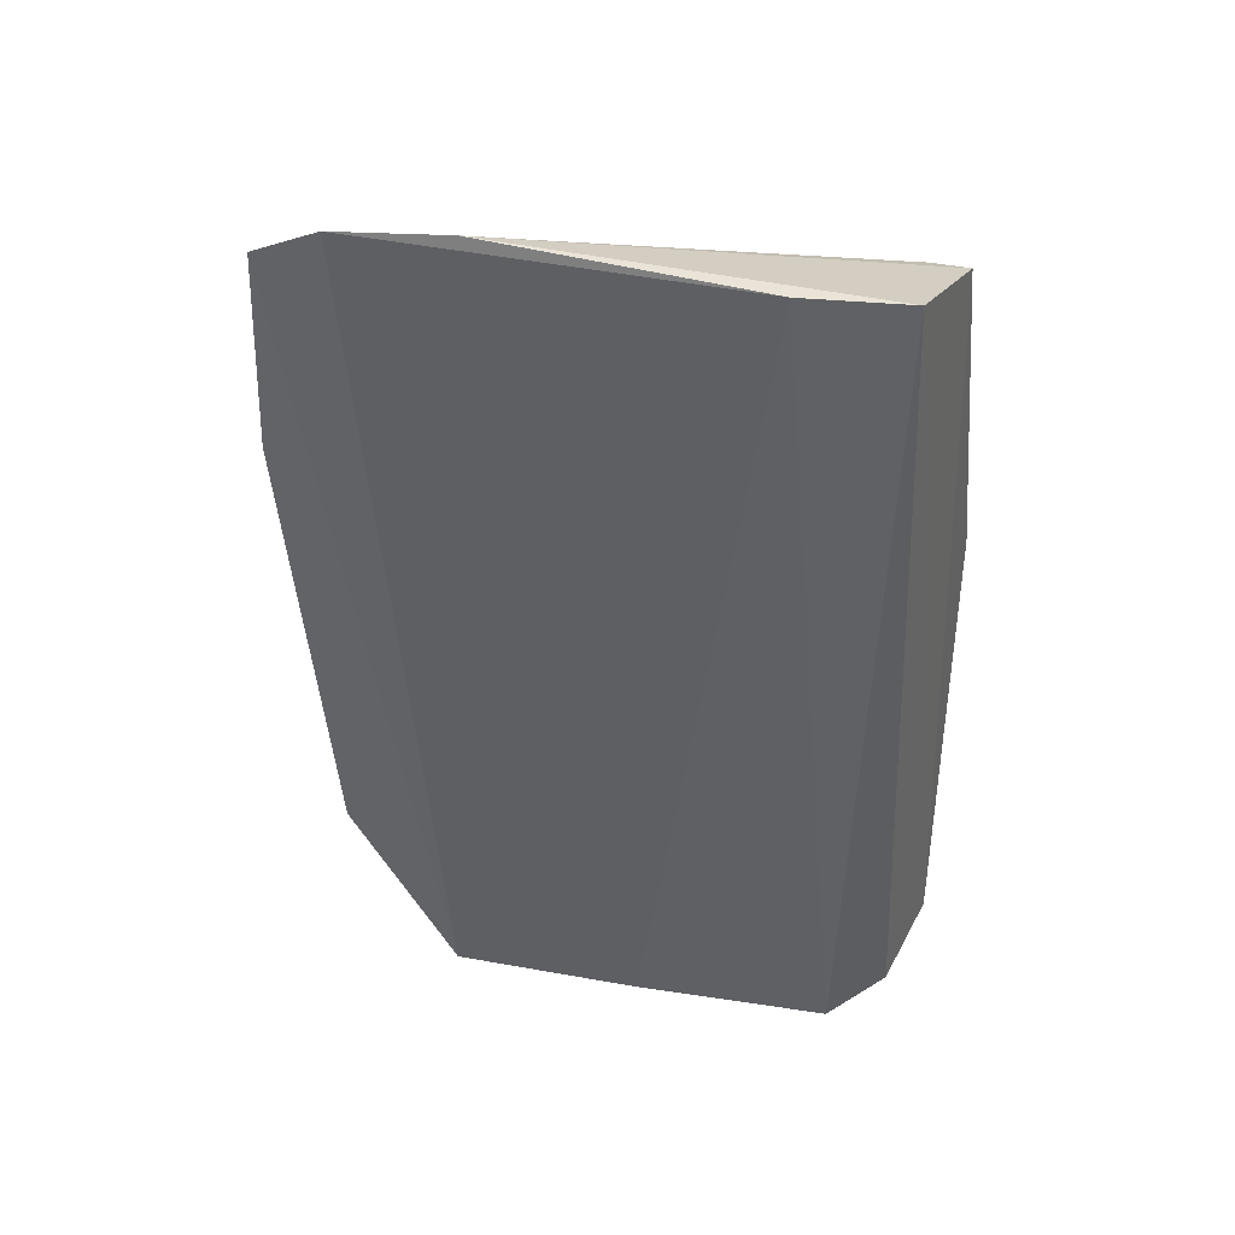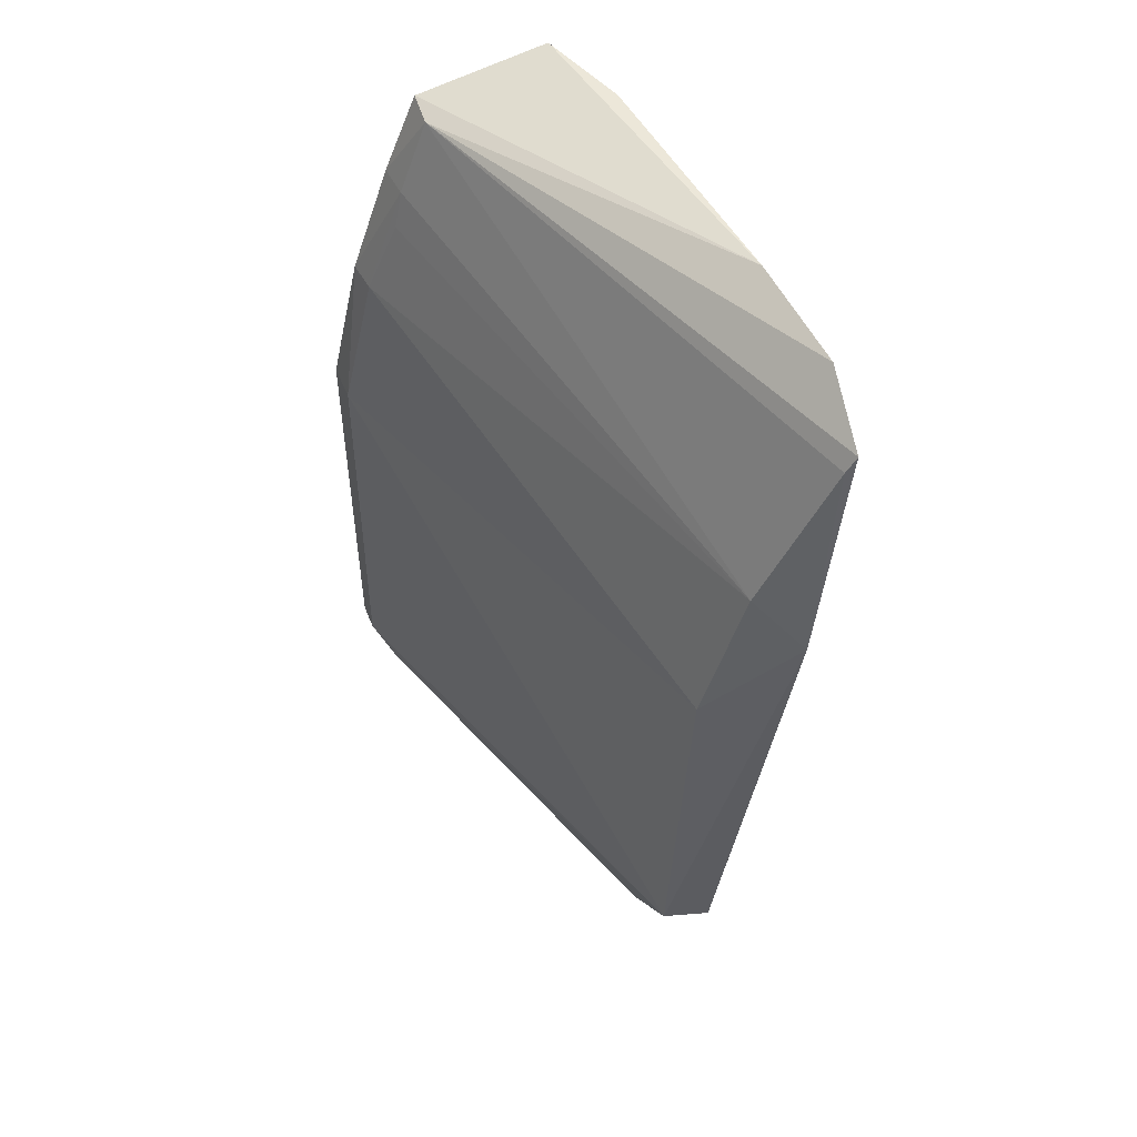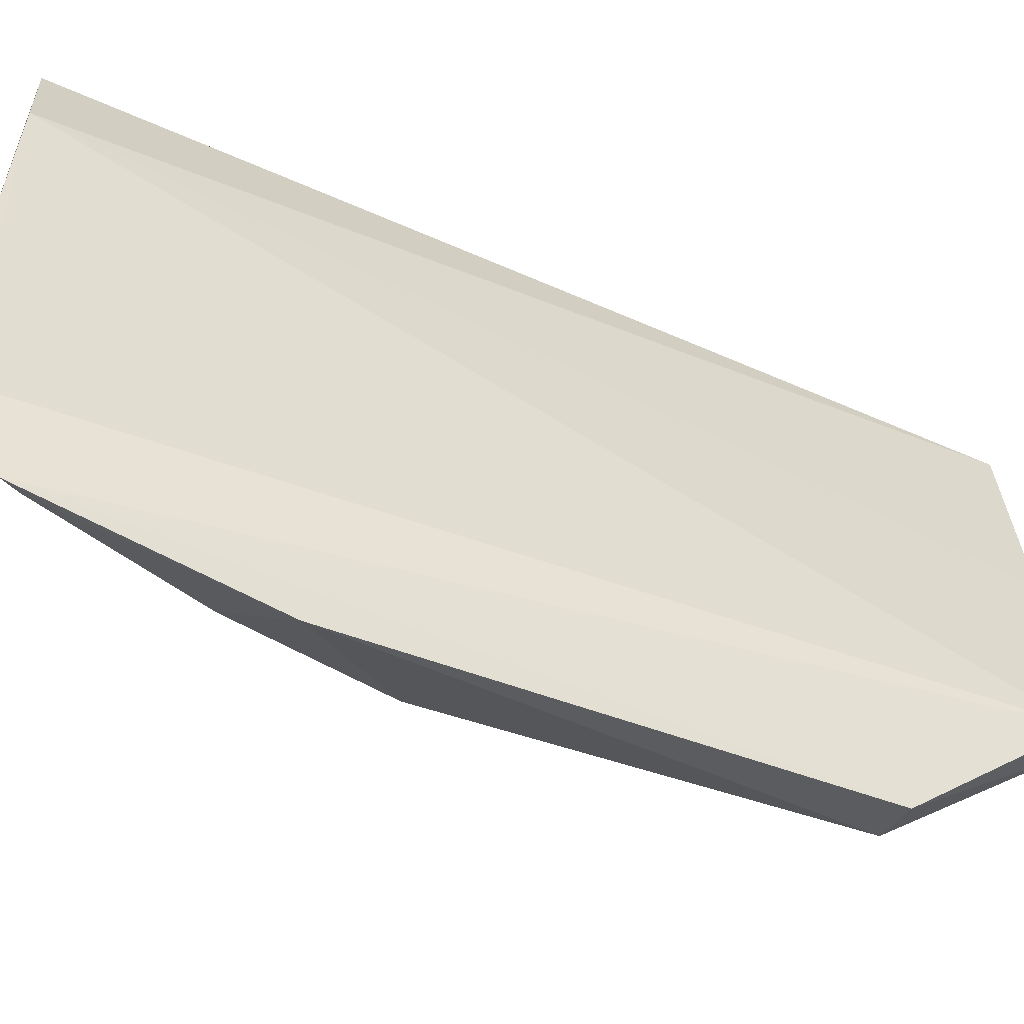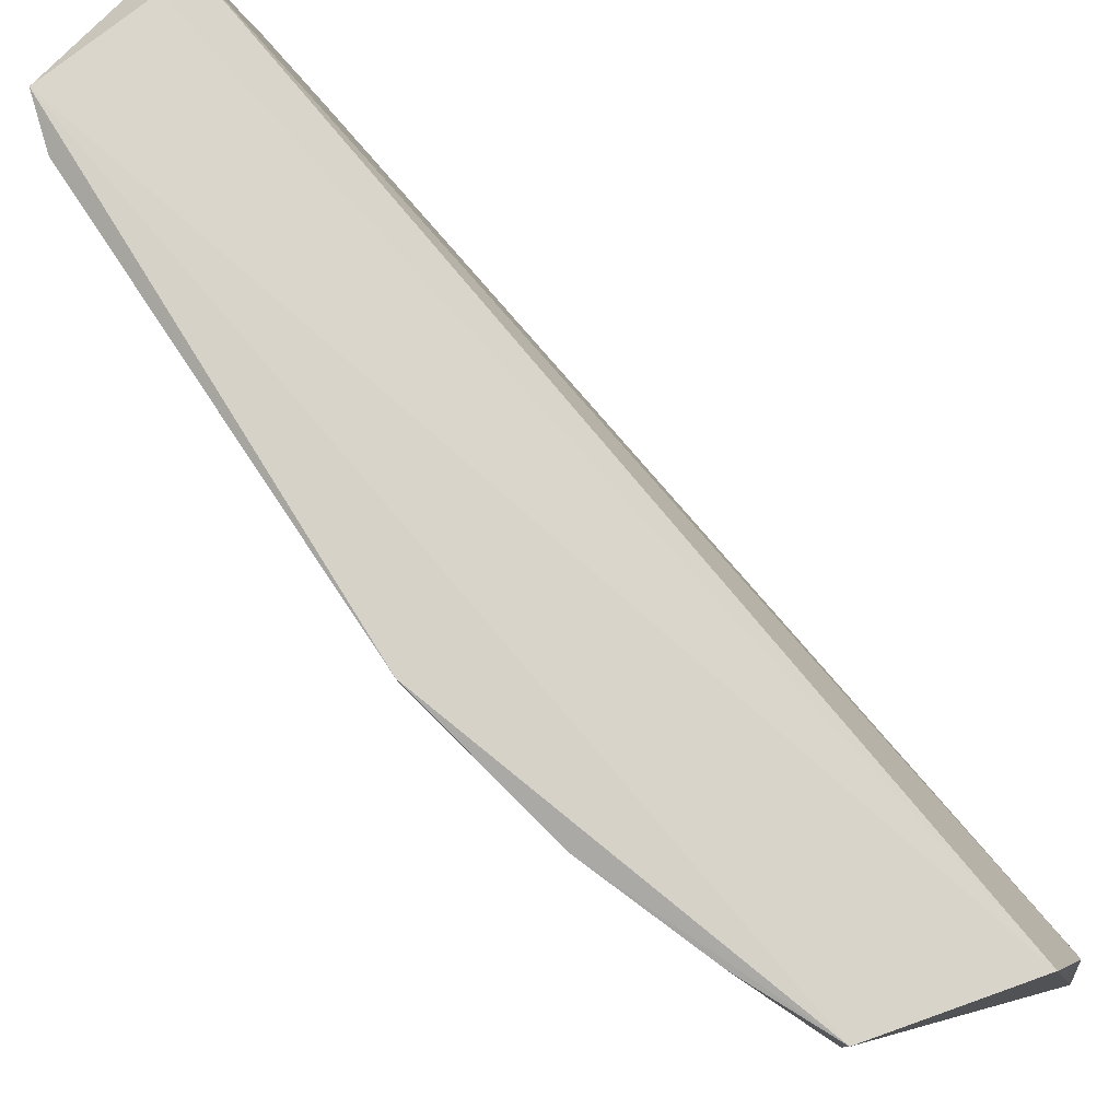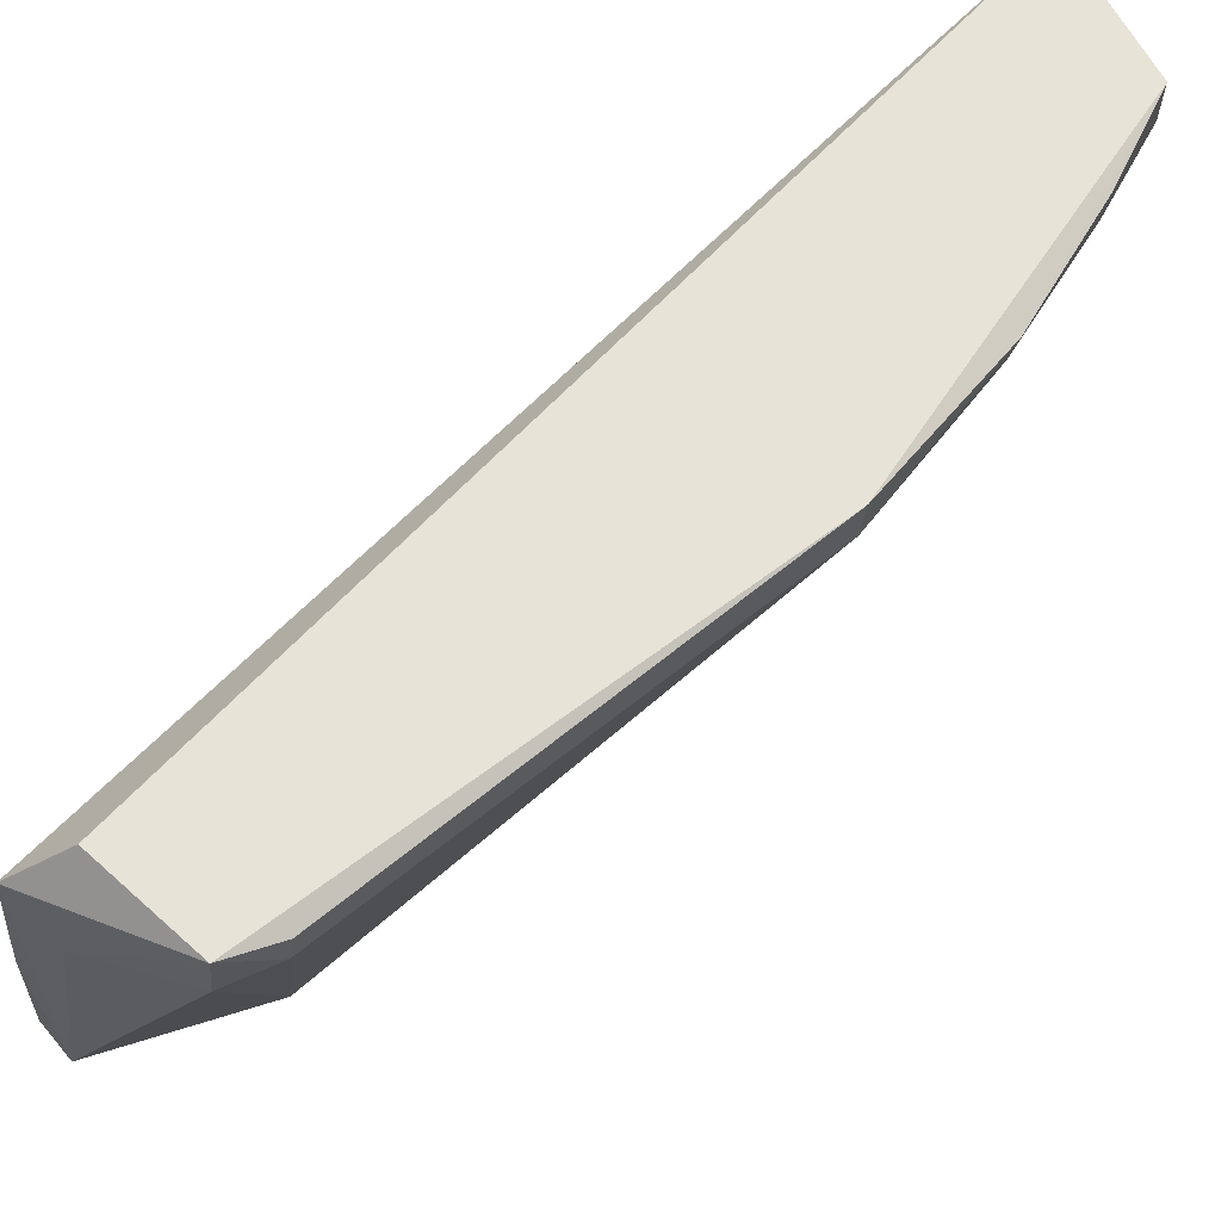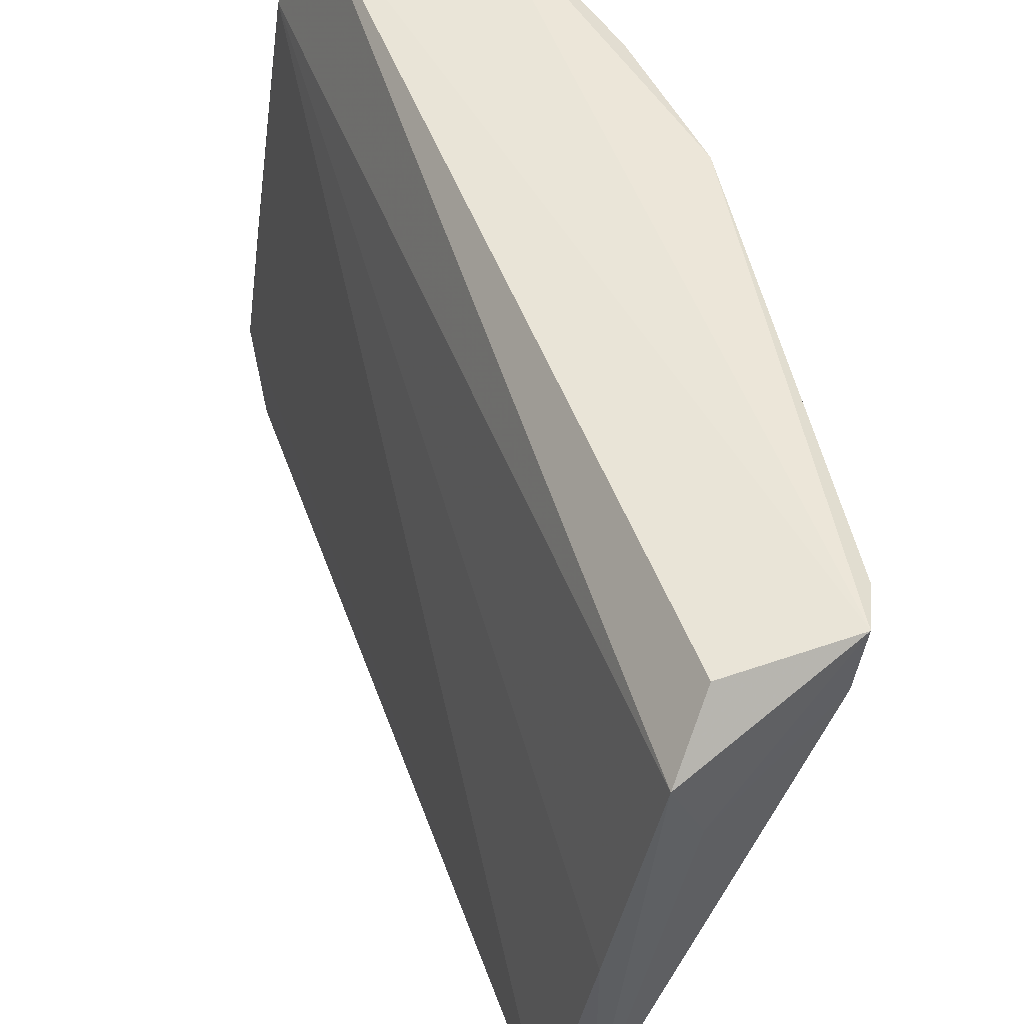
<metadata>
{"format":"obj","ext":"obj","renderer":"f3d","projection":"perspective","resolution":1024,"background":"white","views":[{"elev":36.4,"azim":-68.0,"up":"+Y"},{"elev":52.7,"azim":160.7,"up":"+Y"},{"elev":-46.6,"azim":-108.8,"up":"+Z"},{"elev":77.8,"azim":146.9,"up":"+Z"},{"elev":61.7,"azim":50.8,"up":"+Z"},{"elev":47.7,"azim":-11.1,"up":"+Z"}]}
</metadata>
<code>
v 0.05318 0.02527 0.1113
v 0.05833 -0.009433 0.1107
v 0.04923 0.01121 0.08582
v 0.04351 0.02563 0.08569
v 0.05132 -0.014 0.1083
v 0.0546 0.02171 0.1094
v 0.05284 -0.01208 0.1106
v 0.0471 0.02672 0.111
v 0.04955 -0.01348 0.09069
v 0.04722 0.01795 0.0859
v 0.05321 0.02516 0.1096
v 0.05817 0.00961 0.1111
v 0.05771 -0.01147 0.1111
v 0.04551 0.02693 0.1065
v 0.05016 -0.006142 0.08556
v 0.0478 -0.01349 0.09068
v 0.05645 0.01637 0.1094
v 0.0452 0.01564 0.08437
v 0.05483 0.02168 0.111
v 0.04397 0.02485 0.08571
v 0.05733 -0.01148 0.1085
v 0.044 0.02774 0.09432
v 0.05806 0.009528 0.1094
v 0.04947 -0.01386 0.09936
v 0.04802 -0.006321 0.08511
v 0.05506 0.02004 0.109
v 0.05673 0.01647 0.1108
v 0.05825 -0.00961 0.1095
v 0.05262 -0.01335 0.1052
v 0.04323 0.02728 0.08909
f 8 5 7
f 11 6 10
f 13 7 5
f 13 2 12
f 13 12 1
f 13 8 7
f 13 1 8
f 14 5 8
f 17 3 10
f 18 10 3
f 18 3 15
f 19 11 1
f 19 6 11
f 20 11 10
f 20 4 11
f 20 18 4
f 20 10 18
f 21 9 15
f 22 1 11
f 22 14 8
f 22 8 1
f 23 12 2
f 23 15 3
f 23 3 17
f 24 16 9
f 24 9 5
f 24 5 14
f 24 14 16
f 25 15 9
f 25 9 16
f 25 18 15
f 25 16 4
f 25 4 18
f 26 17 10
f 26 10 6
f 26 6 17
f 27 17 6
f 27 6 19
f 27 23 17
f 27 12 23
f 27 19 1
f 27 1 12
f 28 2 13
f 28 13 21
f 28 21 15
f 28 23 2
f 28 15 23
f 29 21 13
f 29 13 5
f 29 5 9
f 29 9 21
f 30 22 11
f 30 11 4
f 30 4 16
f 30 16 14
f 30 14 22

</code>
